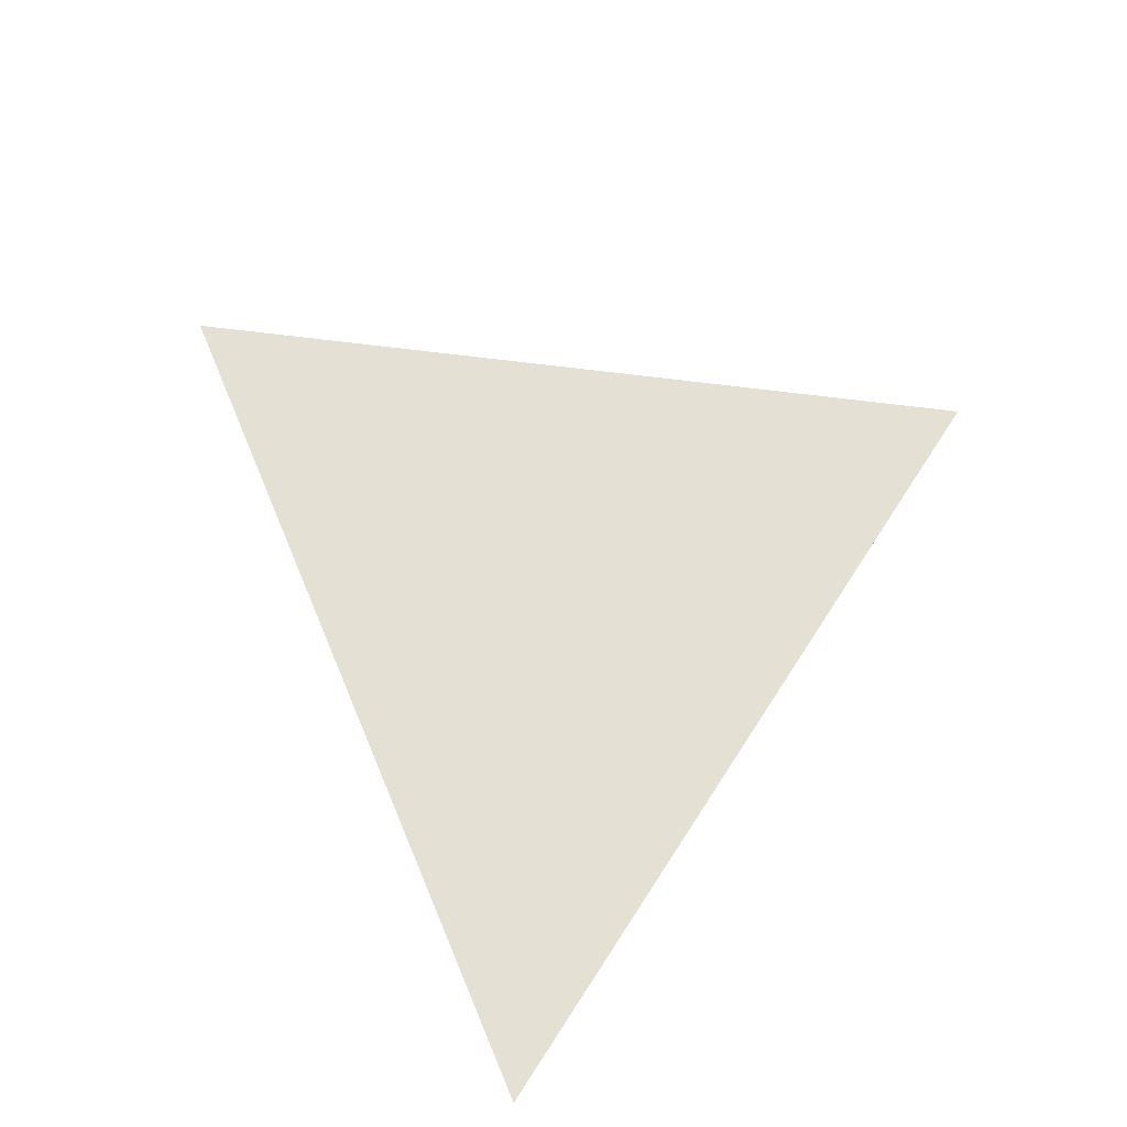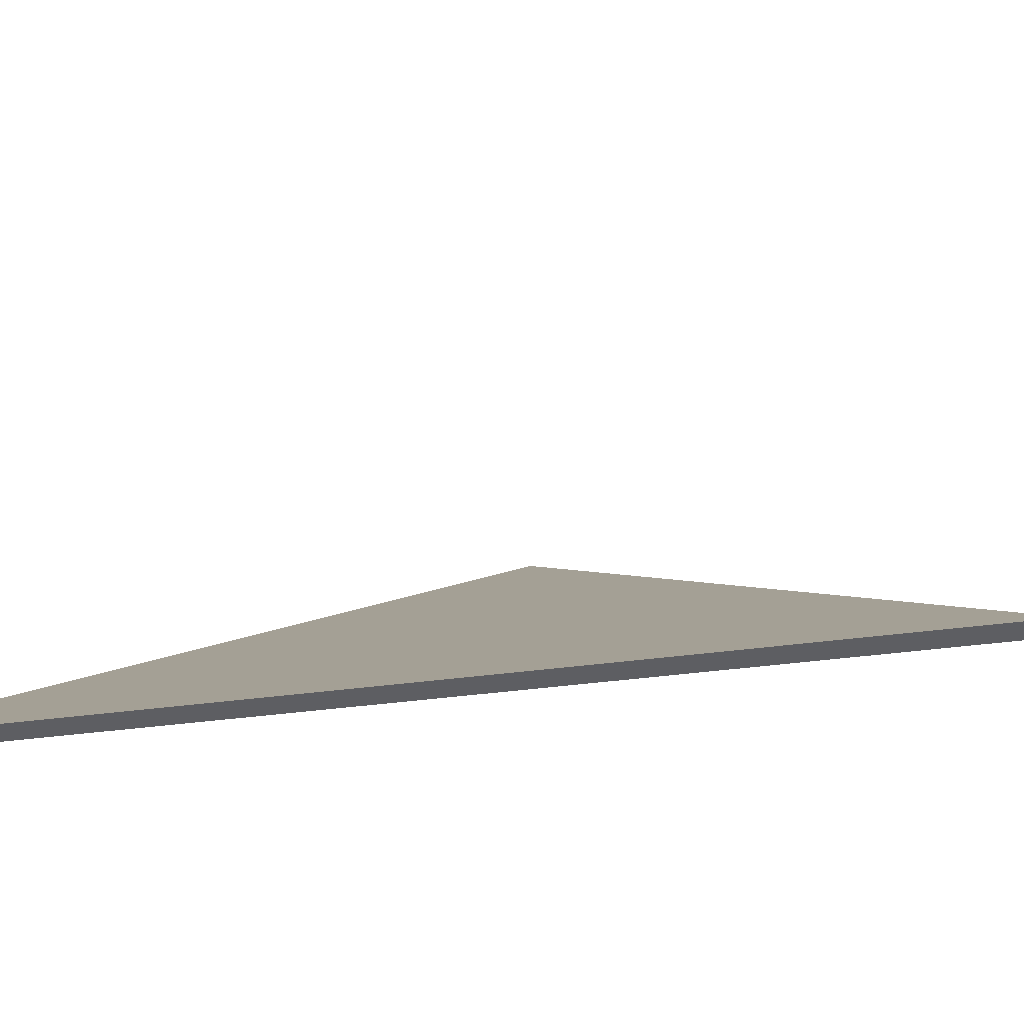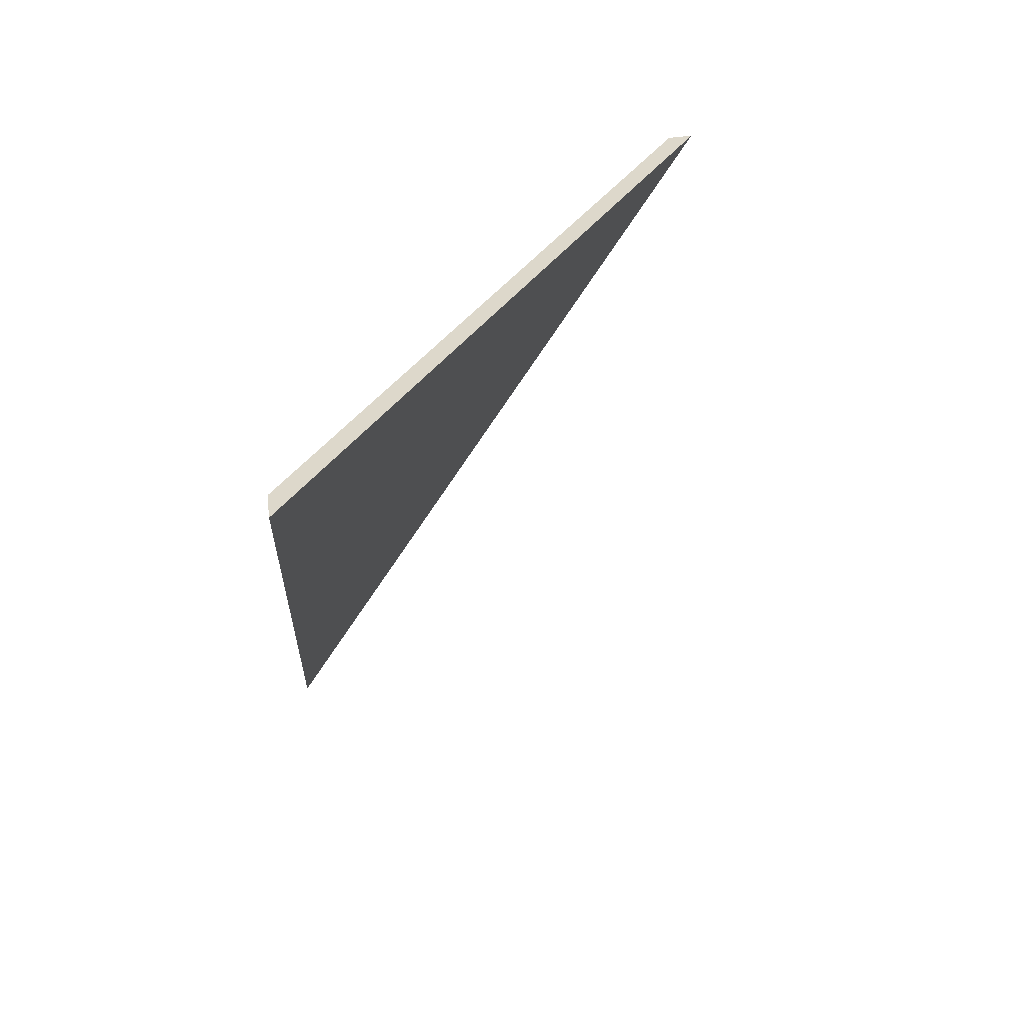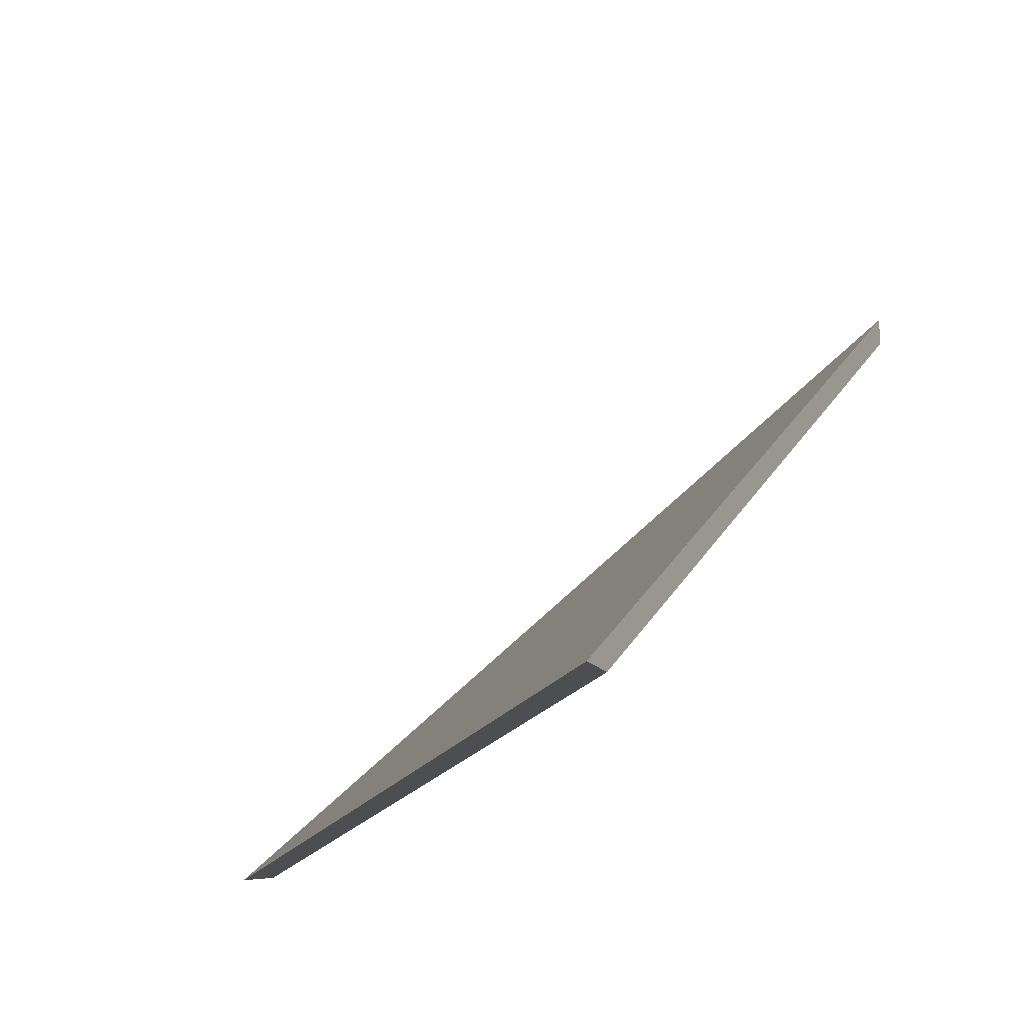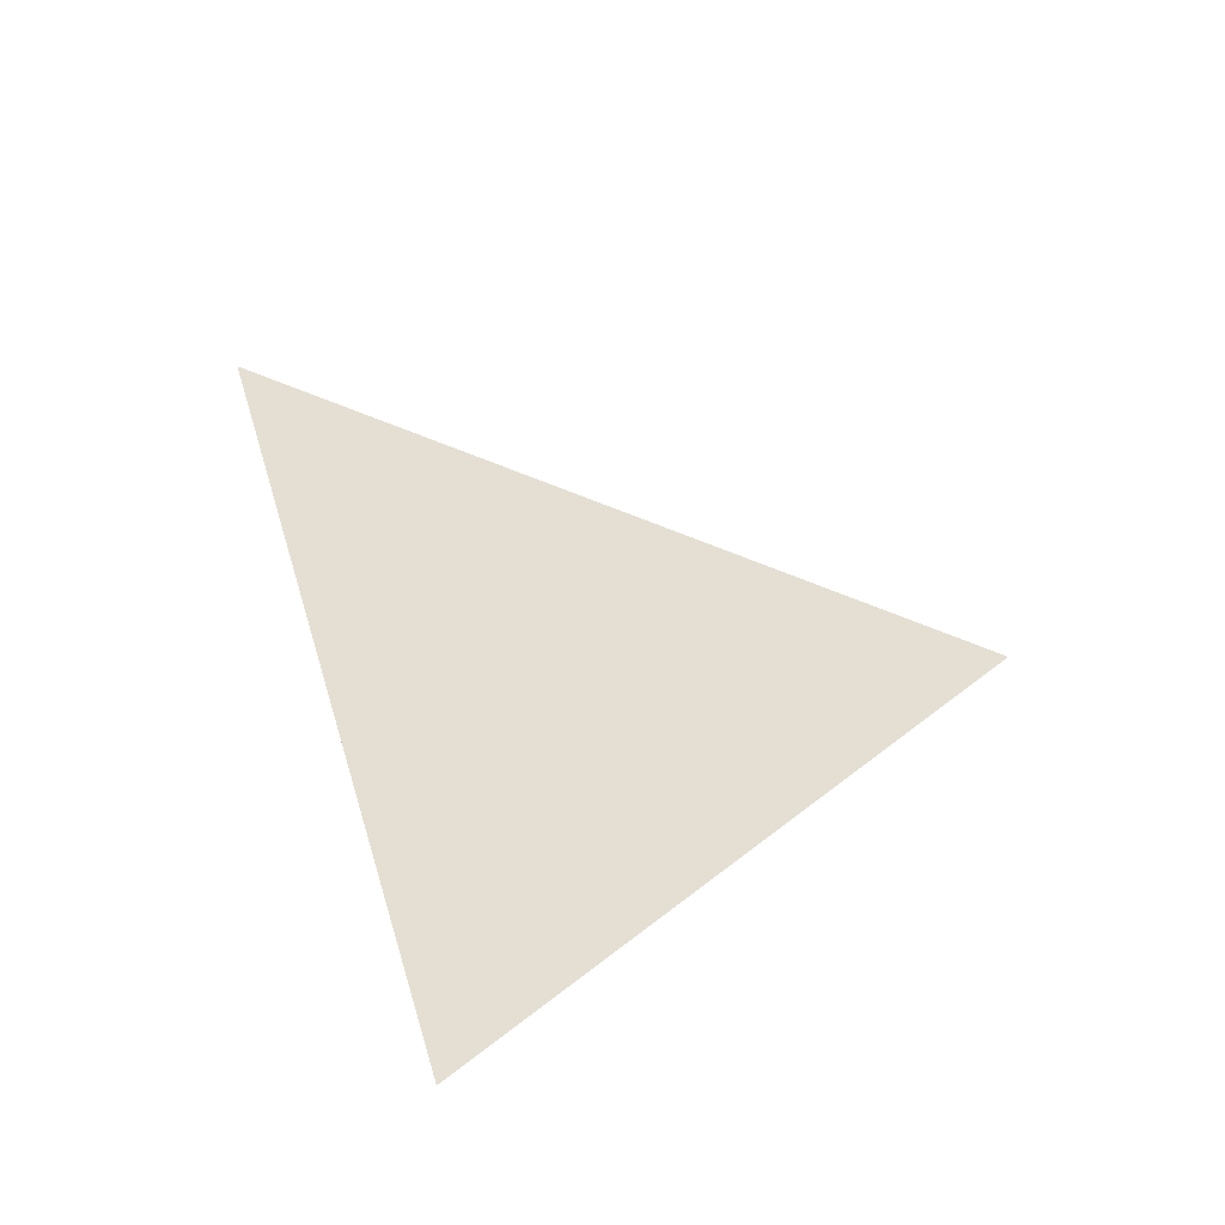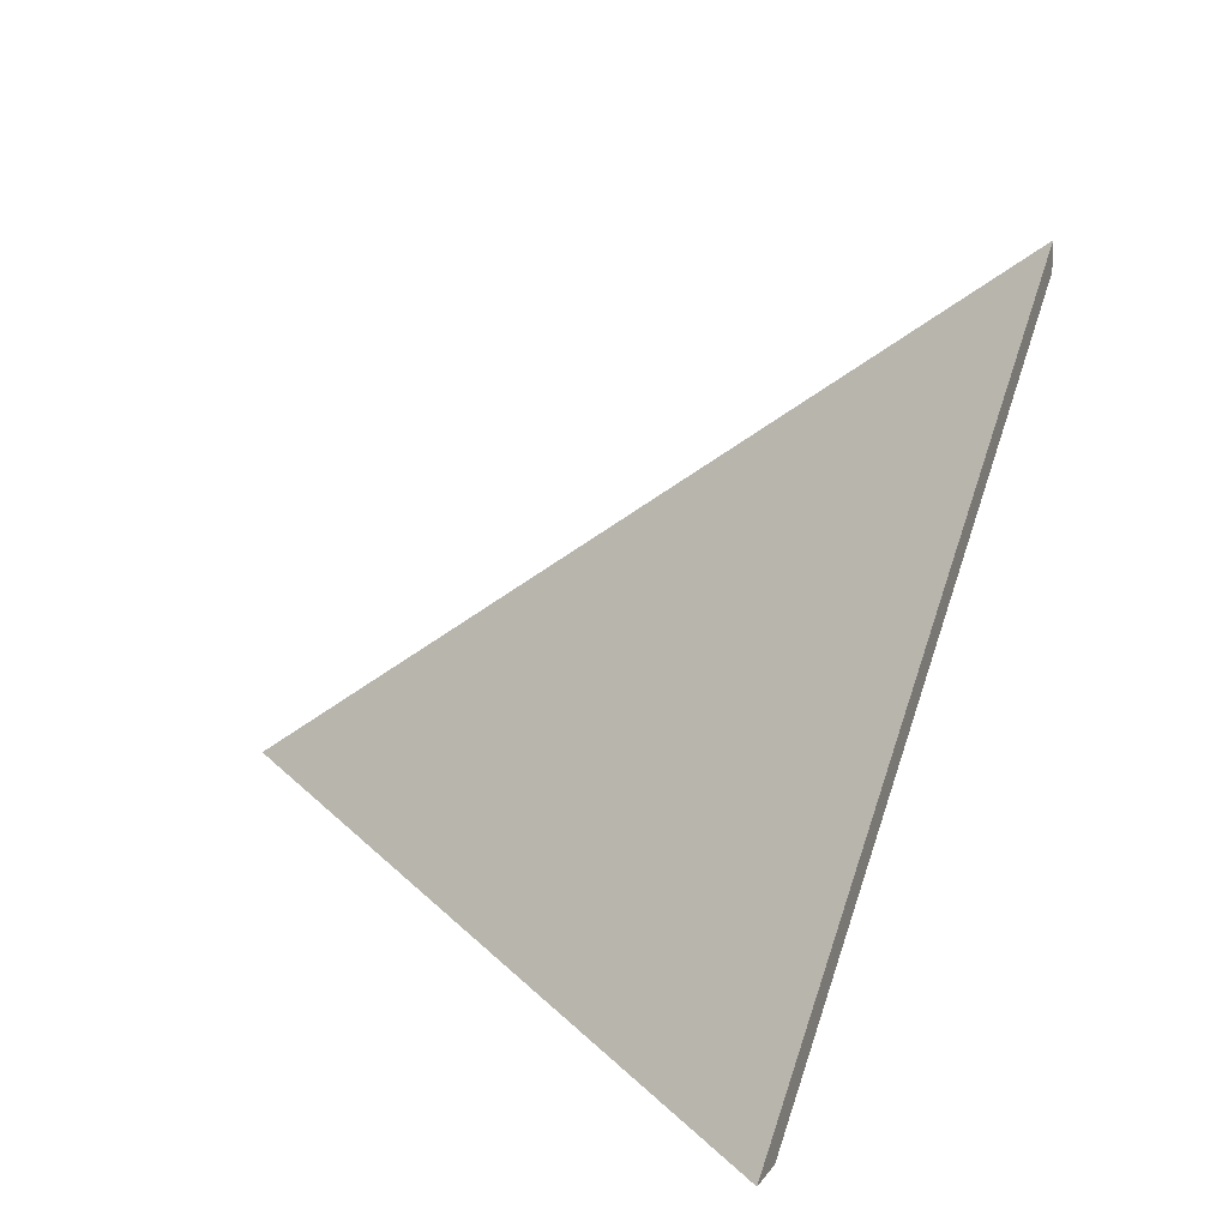
<metadata>
{"format":"obj","ext":"obj","renderer":"f3d","projection":"perspective","resolution":1024,"background":"white","views":[{"elev":-49.8,"azim":147.0,"up":"+Z"},{"elev":-39.0,"azim":125.7,"up":"+Y"},{"elev":51.6,"azim":82.1,"up":"+Z"},{"elev":-16.9,"azim":-173.1,"up":"+Y"},{"elev":-71.1,"azim":126.4,"up":"+Z"},{"elev":14.5,"azim":-177.7,"up":"+Y"}]}
</metadata>
<code>
v 2.699 0.02562 1.784
v 2.743 0.02562 1.875
v 2.677 0.07537 1.851
v 2.677 0.078 1.851
v 2.677 0.07537 1.851
v 2.743 0.02562 1.875
v 2.747 0.02562 1.876
v 2.747 0.02562 1.876
v 2.743 0.02562 1.875
v 2.699 0.02562 1.784
v 2.701 0.02562 1.781
v 2.701 0.02562 1.781
v 2.699 0.02562 1.784
v 2.677 0.07537 1.851
v 2.677 0.078 1.851
v 2.677 0.078 1.851
v 2.747 0.02562 1.876
v 2.701 0.02562 1.781
f 1 2 3
f 4 5 6
f 4 6 7
f 8 9 10
f 8 10 11
f 12 13 14
f 12 14 15
f 16 17 18

</code>
